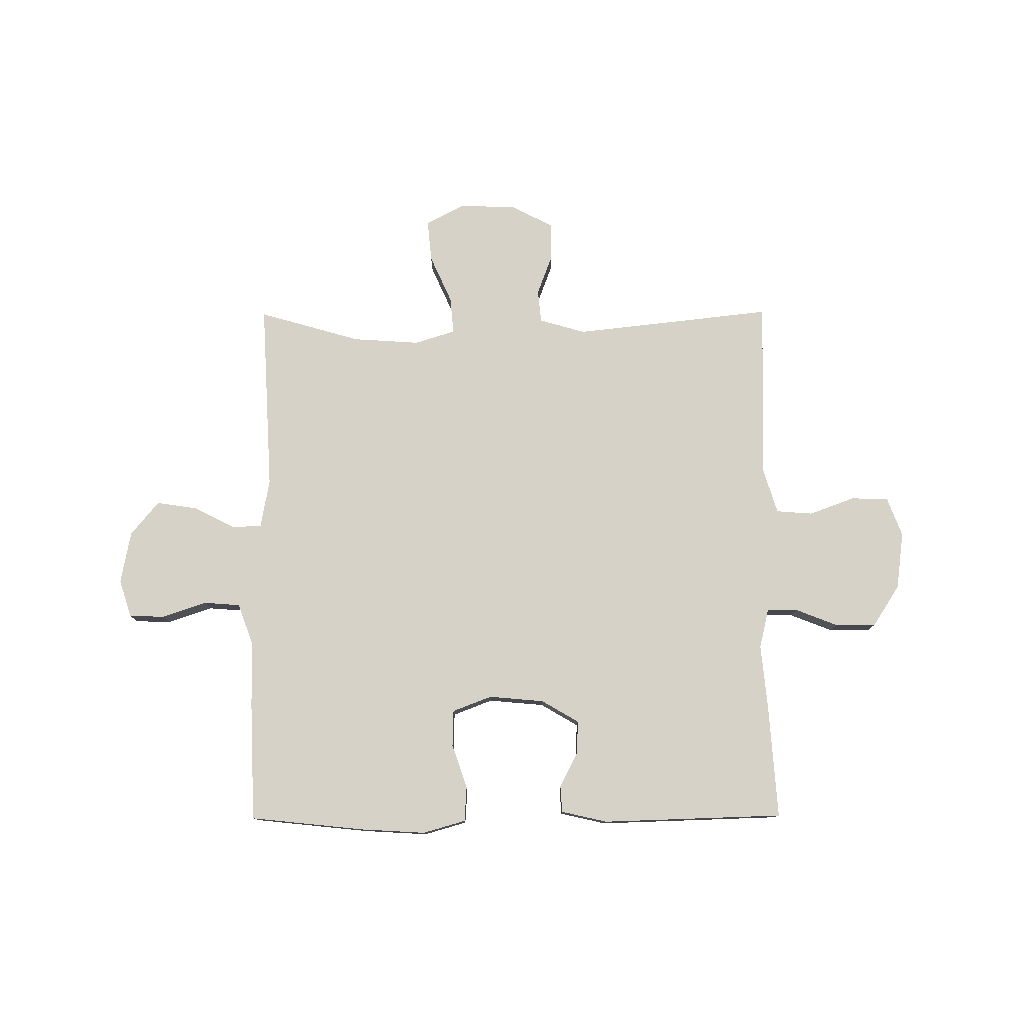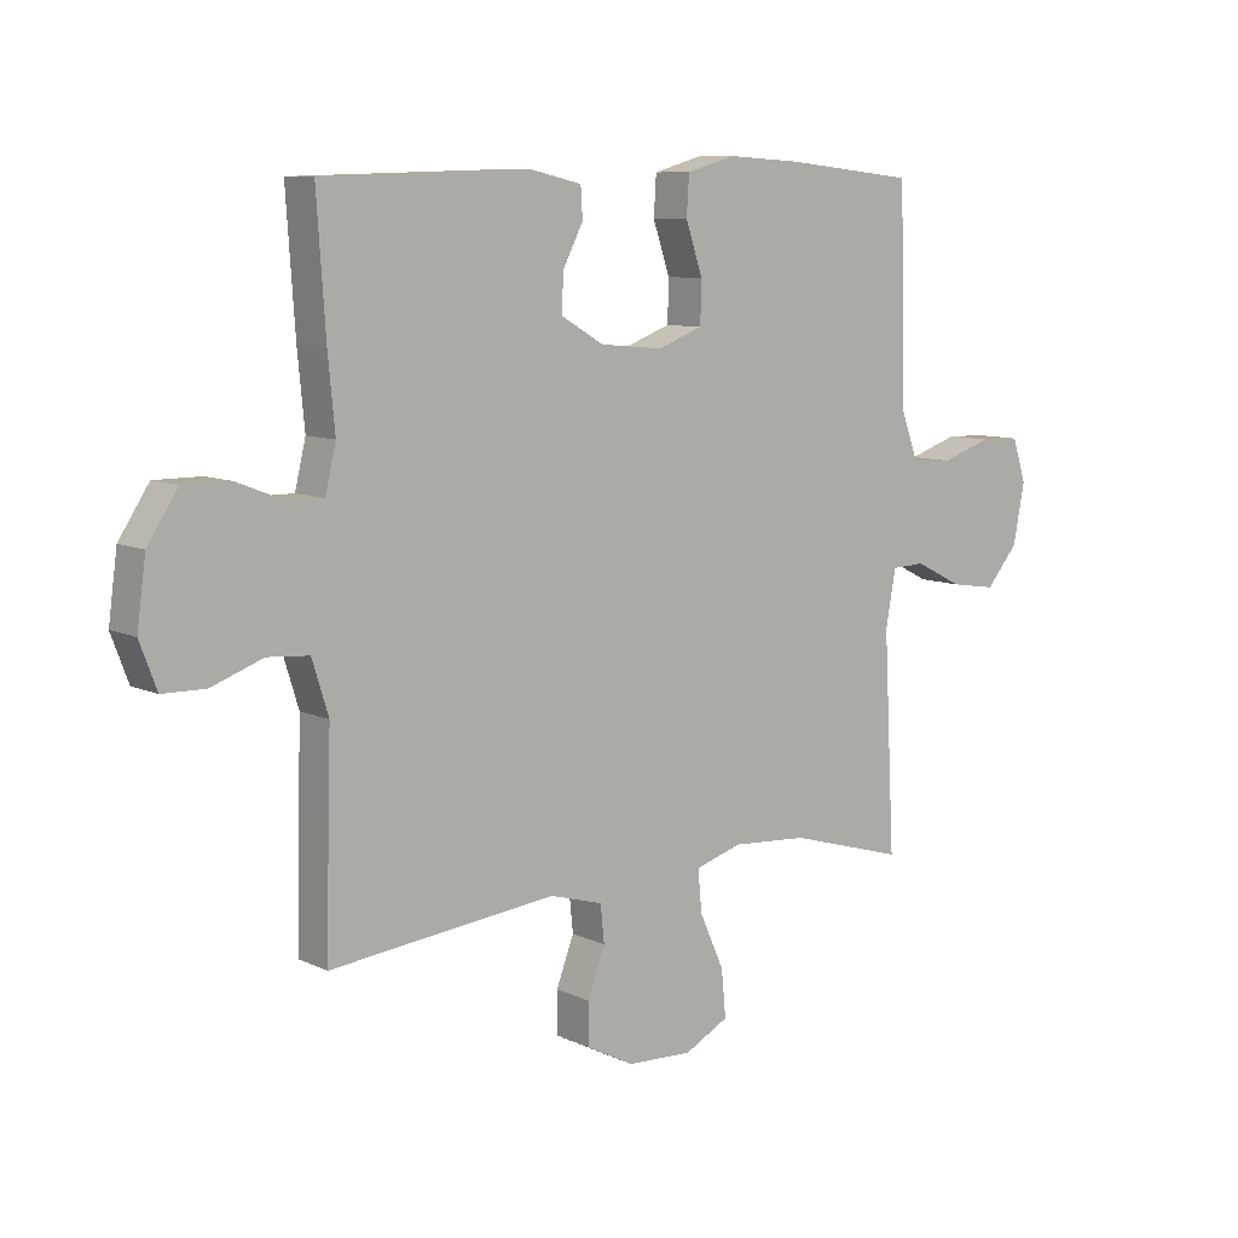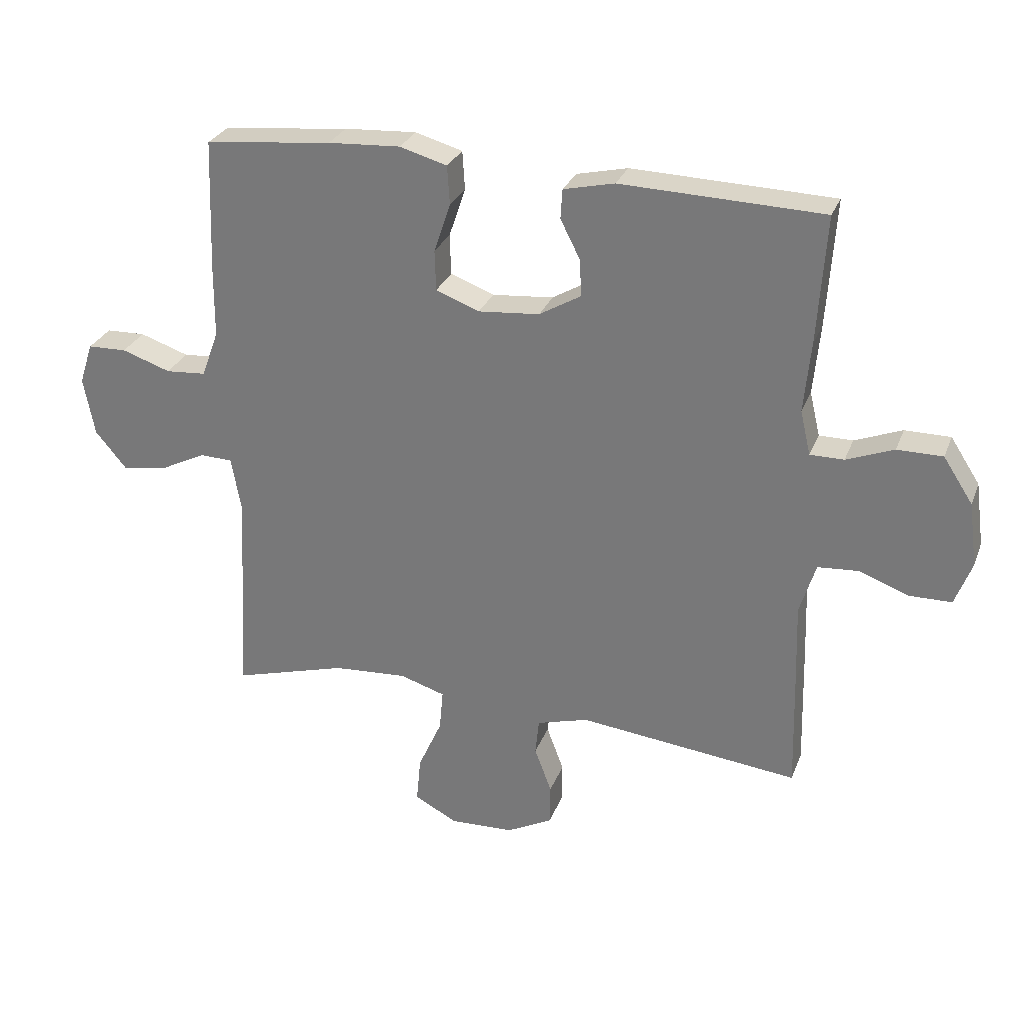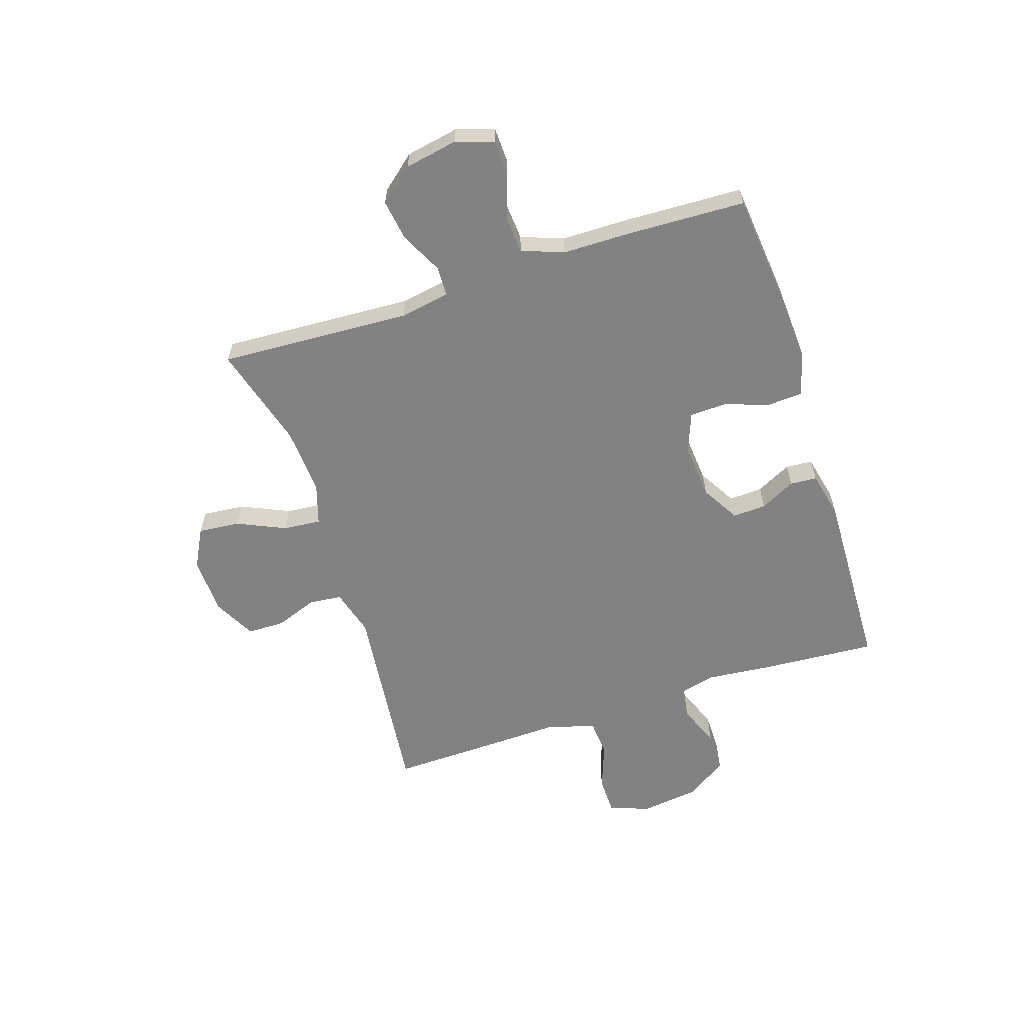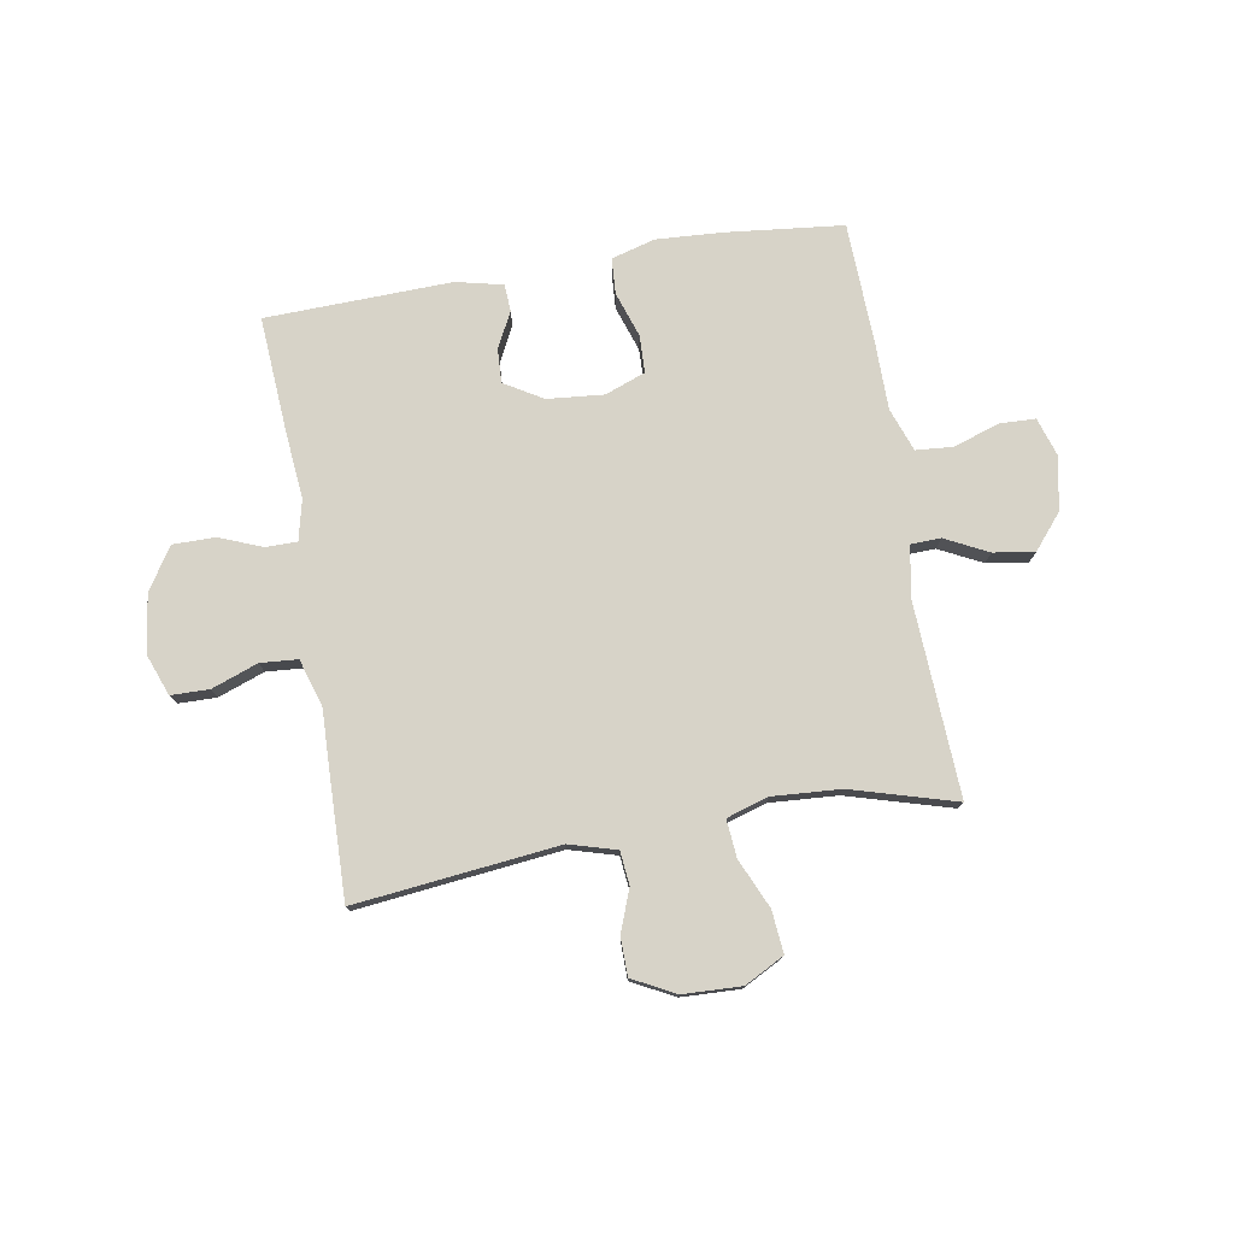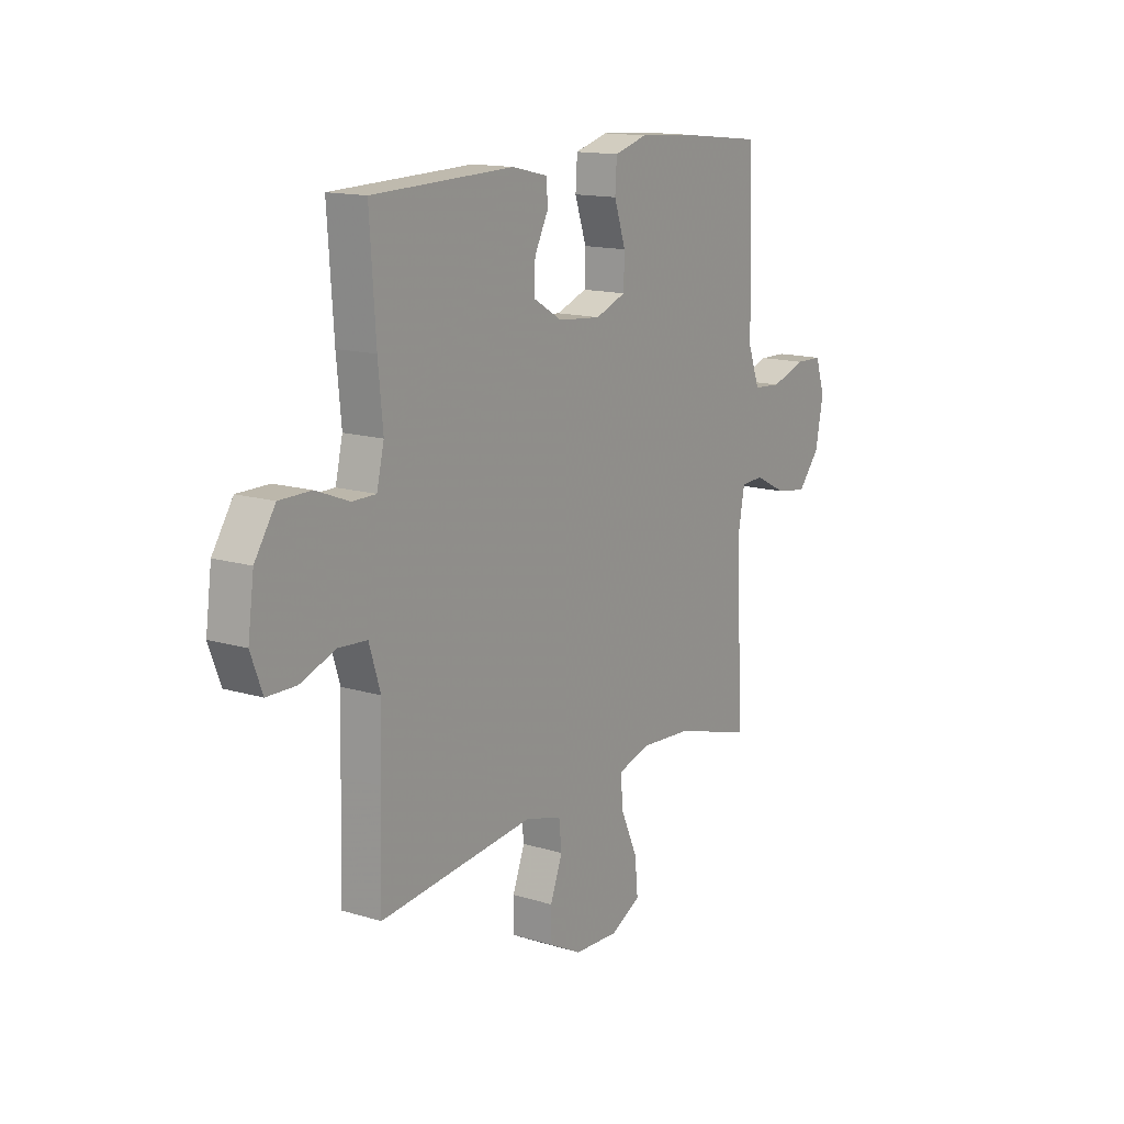
<metadata>
{"format":"obj","ext":"obj","renderer":"f3d","projection":"perspective","resolution":1024,"background":"white","views":[{"elev":78.3,"azim":-0.3,"up":"+Y"},{"elev":8.8,"azim":141.2,"up":"+Z"},{"elev":28.5,"azim":18.5,"up":"+Z"},{"elev":-60.9,"azim":-72.0,"up":"+Y"},{"elev":77.0,"azim":170.4,"up":"+Y"},{"elev":14.4,"azim":123.6,"up":"+Z"}]}
</metadata>
<code>
v 0.5 0.07 0.5
v 0.486 0.07 0.292
v 0.475 0.07 0.177
v 0.492 0.07 0.105
v 0.547 0.07 0.105
v 0.624 0.07 0.135
v 0.698 0.07 0.135
v 0.746 0.07 0.061
v 0.76 0.07 -0.043
v 0.733 0.07 -0.115
v 0.665 0.07 -0.116
v 0.583 0.07 -0.086
v 0.517 0.07 -0.091
v 0.491 0.07 -0.175
v 0.495 0.07 -0.303
v 0.5 0.07 -0.5
v 0.14 0.07 -0.46
v 0.056 0.07 -0.484
v 0.05 0.07 -0.543
v 0.078 0.07 -0.618
v 0.077 0.07 -0.685
v 0.002 0.07 -0.724
v -0.102 0.07 -0.728
v -0.172 0.07 -0.691
v -0.165 0.07 -0.616
v -0.126 0.07 -0.529
v -0.12 0.07 -0.462
v -0.194 0.07 -0.439
v -0.315 0.07 -0.447
v -0.5 0.07 -0.5
v -0.482 0.07 -0.156
v -0.498 0.07 -0.067
v -0.551 0.07 -0.065
v -0.627 0.07 -0.103
v -0.7 0.07 -0.114
v -0.751 0.07 -0.053
v -0.769 0.07 0.042
v -0.747 0.07 0.11
v -0.683 0.07 0.112
v -0.603 0.07 0.085
v -0.537 0.07 0.09
v -0.509 0.07 0.166
v -0.508 0.07 0.283
v -0.5 0.07 0.5
v -0.293 0.07 0.522
v -0.175 0.07 0.529
v -0.098 0.07 0.507
v -0.094 0.07 0.444
v -0.121 0.07 0.364
v -0.119 0.07 0.298
v -0.048 0.07 0.271
v 0.052 0.07 0.28
v 0.12 0.07 0.32
v 0.117 0.07 0.38
v 0.085 0.07 0.443
v 0.088 0.07 0.491
v 0.171 0.07 0.51
v 0.5 0 0.5
v 0.486 0 0.292
v 0.475 0 0.177
v 0.492 0 0.105
v 0.547 0 0.105
v 0.624 0 0.135
v 0.698 0 0.135
v 0.746 0 0.061
v 0.76 0 -0.043
v 0.733 0 -0.115
v 0.665 0 -0.116
v 0.583 0 -0.086
v 0.517 0 -0.091
v 0.491 0 -0.175
v 0.495 0 -0.303
v 0.5 0 -0.5
v 0.14 0 -0.46
v 0.056 0 -0.484
v 0.05 0 -0.543
v 0.078 0 -0.618
v 0.077 0 -0.685
v 0.002 0 -0.724
v -0.102 0 -0.728
v -0.172 0 -0.691
v -0.165 0 -0.616
v -0.126 0 -0.529
v -0.12 0 -0.462
v -0.194 0 -0.439
v -0.315 0 -0.447
v -0.5 0 -0.5
v -0.482 0 -0.156
v -0.498 0 -0.067
v -0.551 0 -0.065
v -0.627 0 -0.103
v -0.7 0 -0.114
v -0.751 0 -0.053
v -0.769 0 0.042
v -0.747 0 0.11
v -0.683 0 0.112
v -0.603 0 0.085
v -0.537 0 0.09
v -0.509 0 0.166
v -0.508 0 0.283
v -0.5 0 0.5
v -0.293 0 0.522
v -0.175 0 0.529
v -0.098 0 0.507
v -0.094 0 0.444
v -0.121 0 0.364
v -0.119 0 0.298
v -0.048 0 0.271
v 0.052 0 0.28
v 0.12 0 0.32
v 0.117 0 0.38
v 0.085 0 0.443
v 0.088 0 0.491
v 0.171 0 0.51
f 1 2 3
f 57 1 3
f 56 57 3
f 55 56 3
f 54 55 3
f 53 54 3 4
f 52 53 4
f 51 52 4
f 47 48 49
f 46 47 49
f 45 46 49
f 44 45 49
f 43 44 49
f 42 43 49
f 41 42 49 50
f 38 39 40
f 37 38 40
f 36 37 40
f 35 36 40
f 34 35 40
f 33 34 40
f 32 33 40 41
f 29 30 31
f 28 29 31 32
f 41 50 51
f 32 41 51
f 28 32 51
f 27 28 51
f 24 25 26
f 23 24 26
f 22 23 26
f 21 22 26
f 20 21 26
f 19 20 26
f 14 15 16 17
f 13 14 17 18
f 10 11 12
f 9 10 12
f 8 9 12
f 7 8 12
f 6 7 12
f 5 6 12
f 4 5 12 13
f 51 4 13 18
f 26 27 51
f 19 26 51
f 18 19 51
f 60 59 58
f 60 58 114
f 60 114 113
f 60 113 112
f 60 112 111
f 61 60 111 110
f 61 110 109
f 61 109 108
f 106 105 104
f 106 104 103
f 106 103 102
f 106 102 101
f 106 101 100
f 106 100 99
f 107 106 99 98
f 97 96 95
f 97 95 94
f 97 94 93
f 97 93 92
f 97 92 91
f 97 91 90
f 98 97 90 89
f 88 87 86
f 89 88 86 85
f 108 107 98
f 108 98 89
f 108 89 85
f 108 85 84
f 83 82 81
f 83 81 80
f 83 80 79
f 83 79 78
f 83 78 77
f 83 77 76
f 74 73 72 71
f 75 74 71 70
f 69 68 67
f 69 67 66
f 69 66 65
f 69 65 64
f 69 64 63
f 69 63 62
f 70 69 62 61
f 75 70 61 108
f 108 84 83
f 108 83 76
f 108 76 75
f 1 58 59 2
f 2 59 60 3
f 3 60 61 4
f 4 61 62 5
f 5 62 63 6
f 6 63 64 7
f 7 64 65 8
f 8 65 66 9
f 9 66 67 10
f 10 67 68 11
f 11 68 69 12
f 12 69 70 13
f 13 70 71 14
f 14 71 72 15
f 15 72 73 16
f 16 73 74 17
f 17 74 75 18
f 18 75 76 19
f 19 76 77 20
f 20 77 78 21
f 21 78 79 22
f 22 79 80 23
f 23 80 81 24
f 24 81 82 25
f 25 82 83 26
f 26 83 84 27
f 27 84 85 28
f 28 85 86 29
f 29 86 87 30
f 30 87 88 31
f 31 88 89 32
f 32 89 90 33
f 33 90 91 34
f 34 91 92 35
f 35 92 93 36
f 36 93 94 37
f 37 94 95 38
f 38 95 96 39
f 39 96 97 40
f 40 97 98 41
f 41 98 99 42
f 42 99 100 43
f 43 100 101 44
f 44 101 102 45
f 45 102 103 46
f 46 103 104 47
f 47 104 105 48
f 48 105 106 49
f 49 106 107 50
f 50 107 108 51
f 51 108 109 52
f 52 109 110 53
f 53 110 111 54
f 54 111 112 55
f 55 112 113 56
f 56 113 114 57
f 57 114 58 1

</code>
